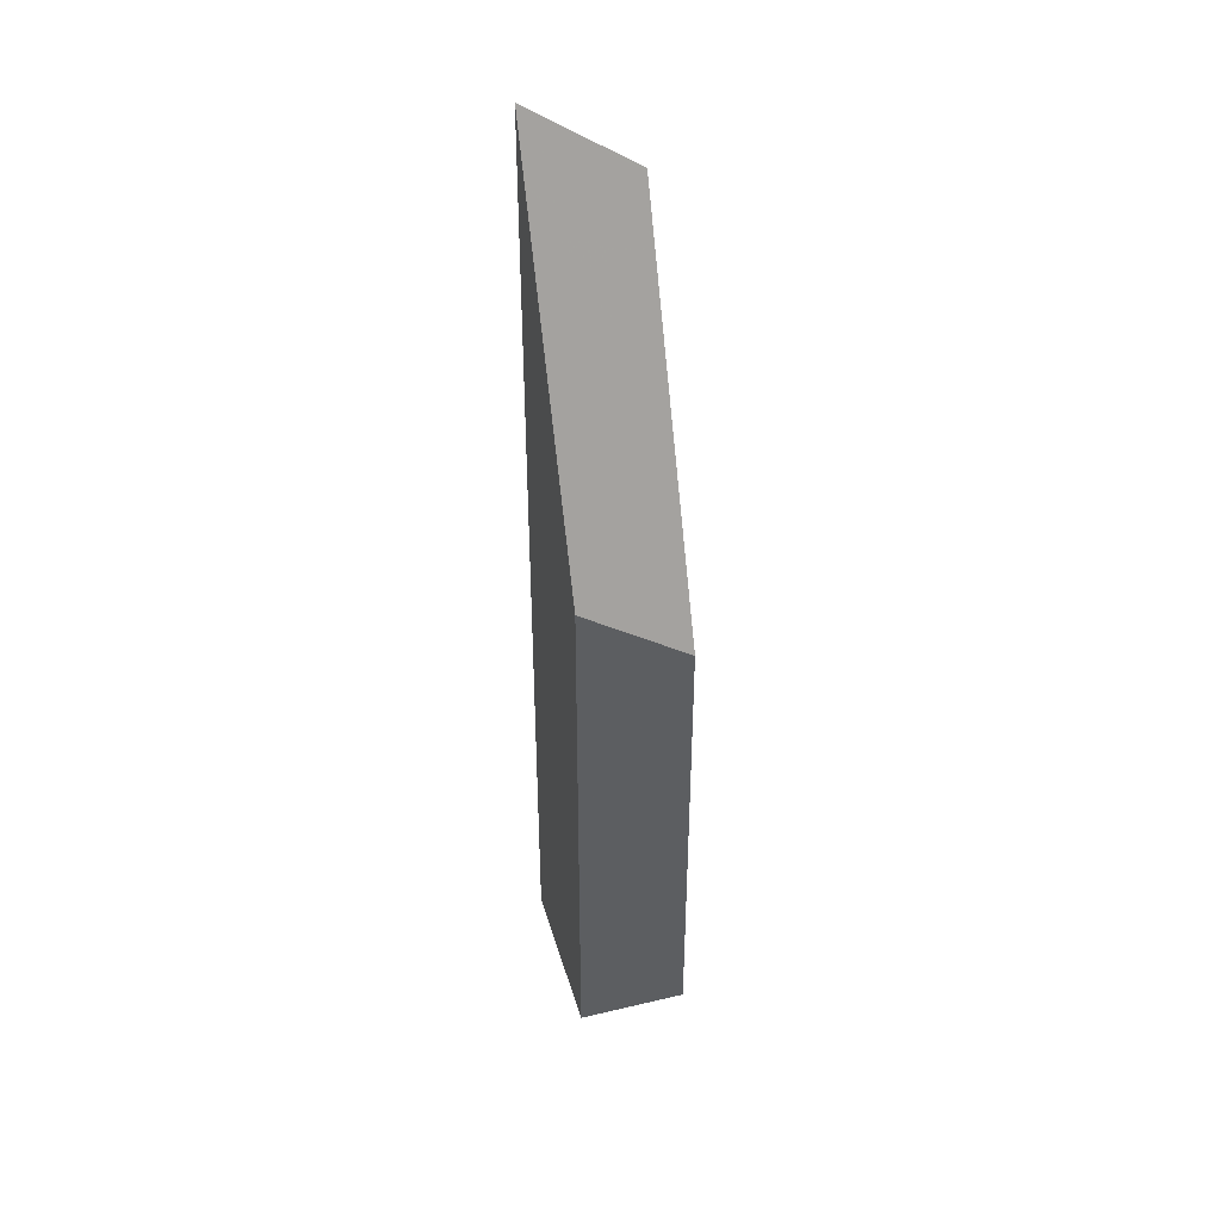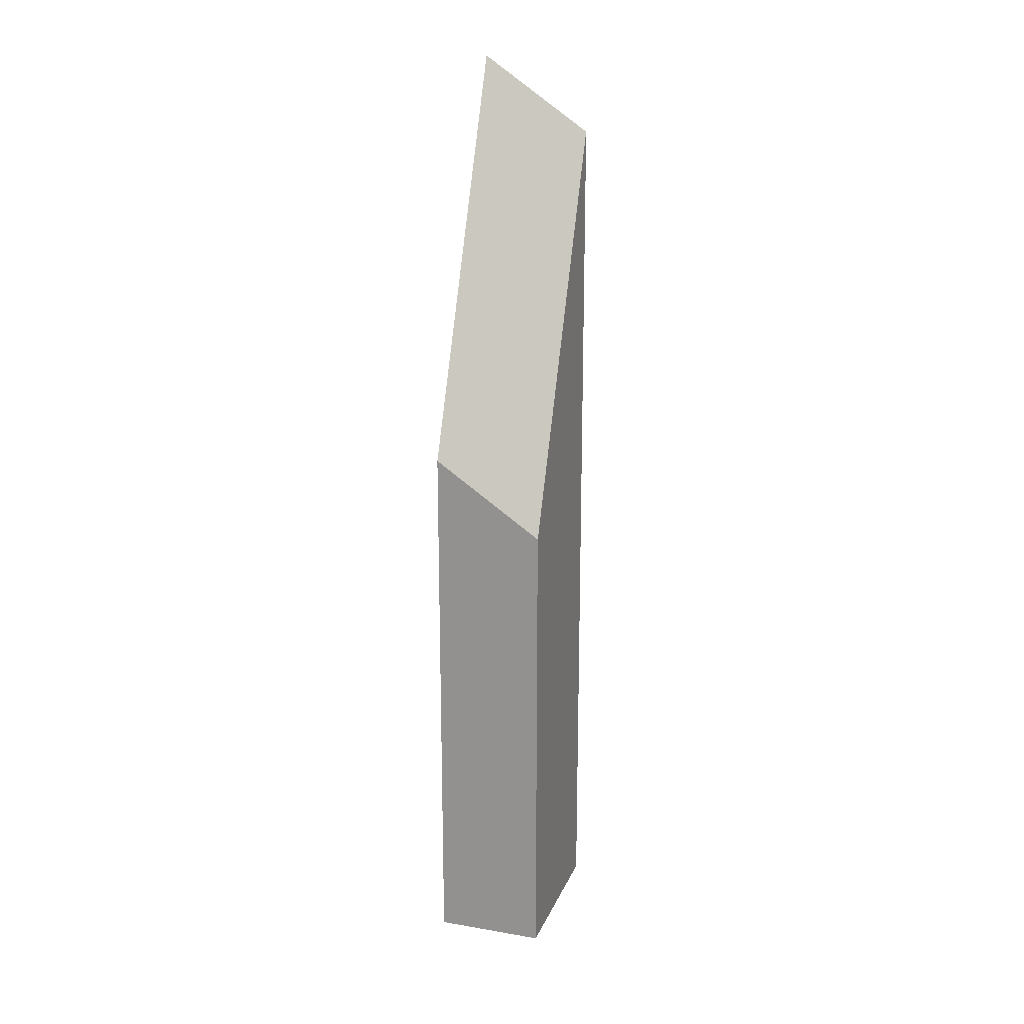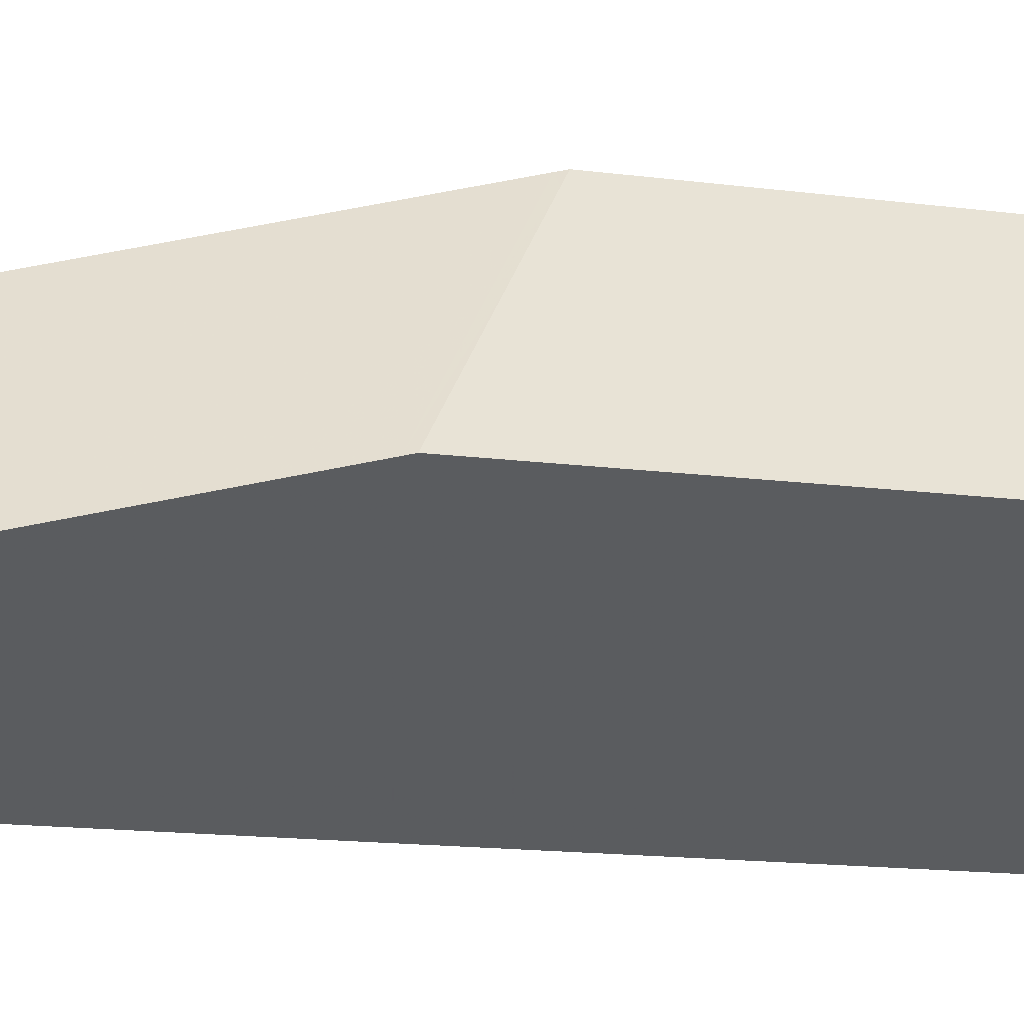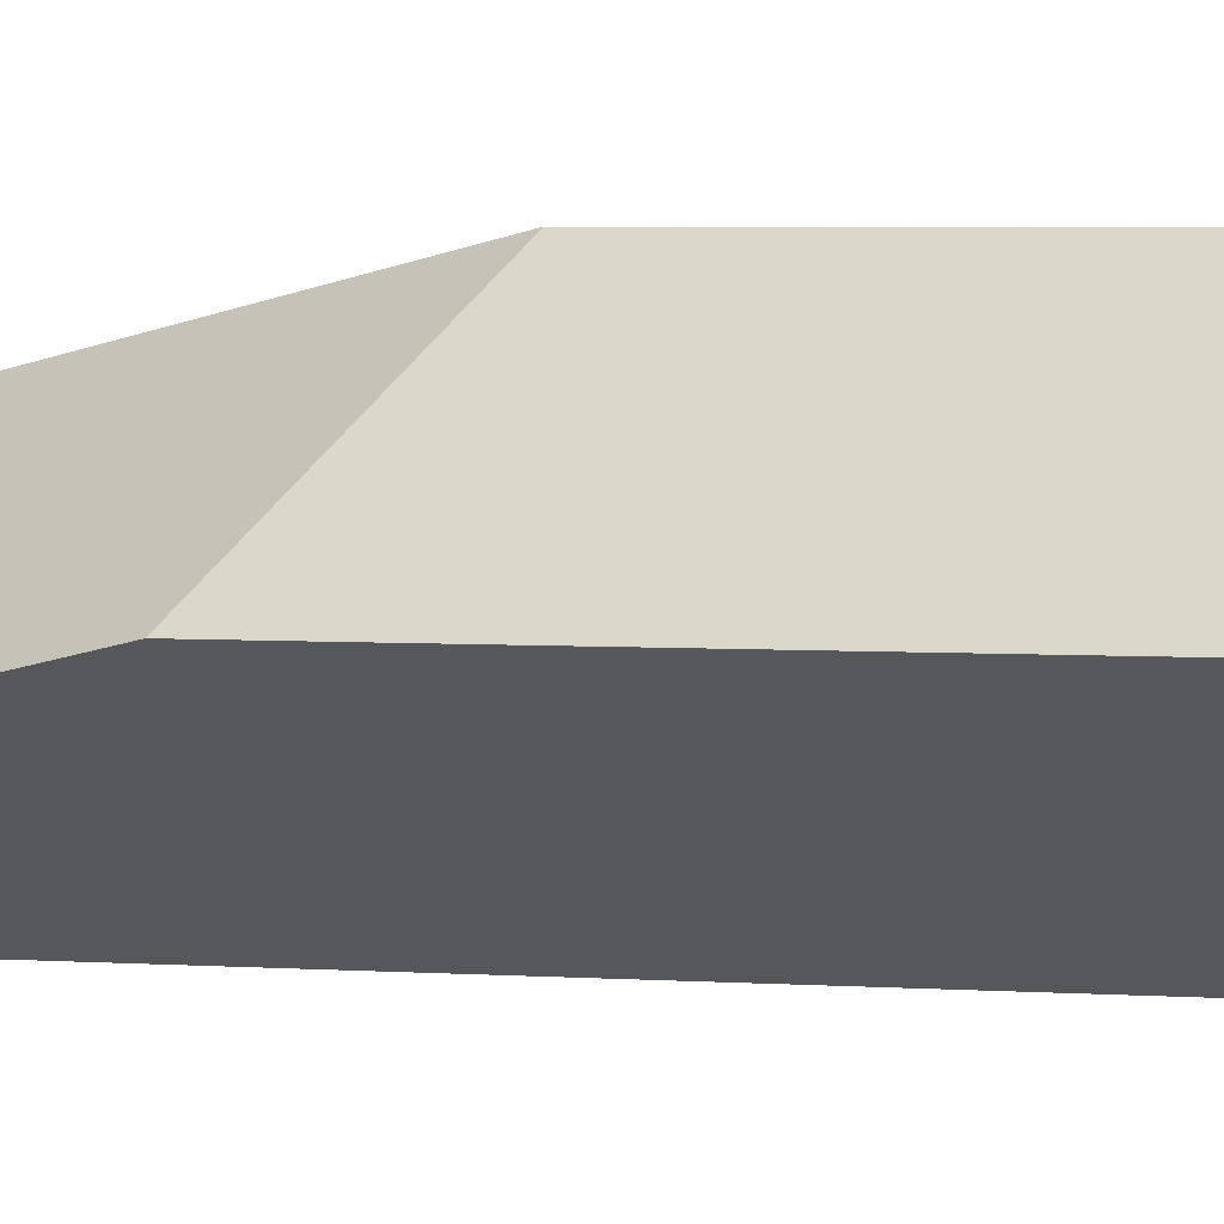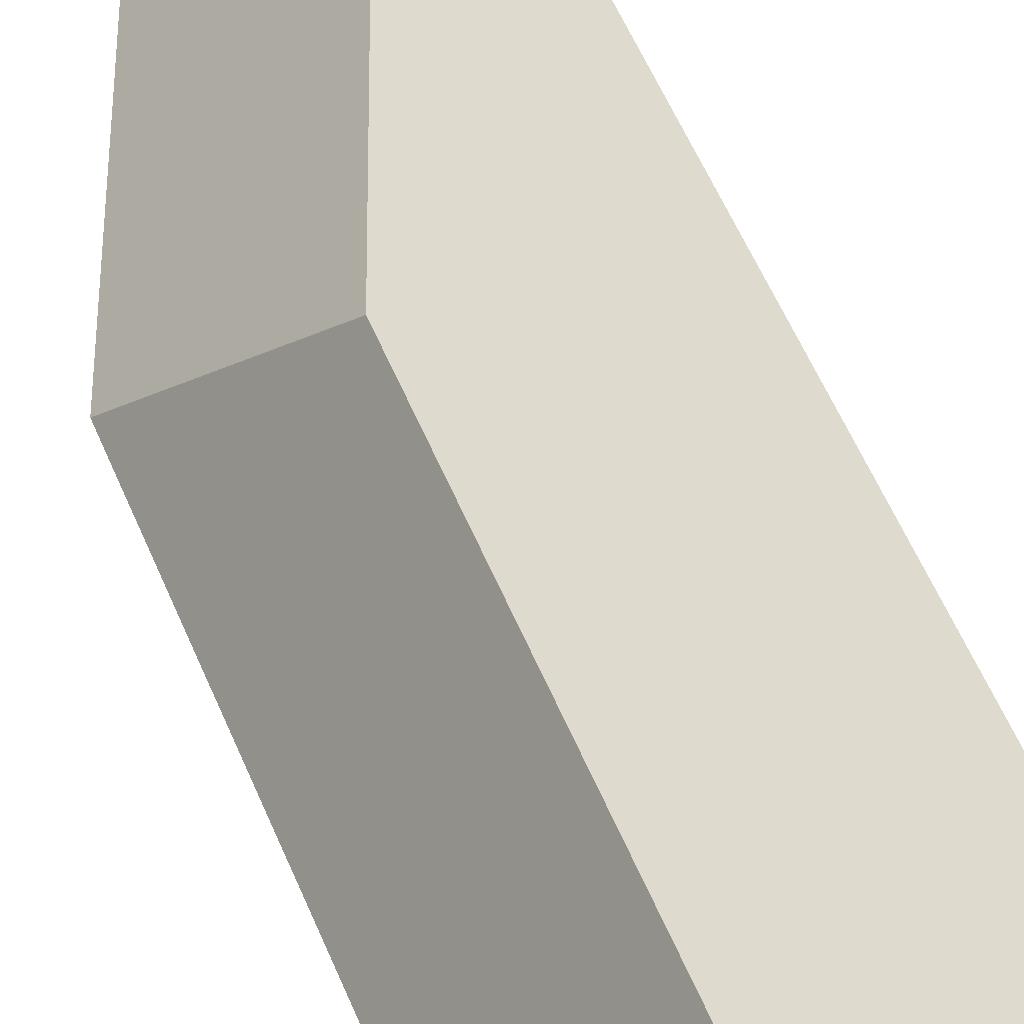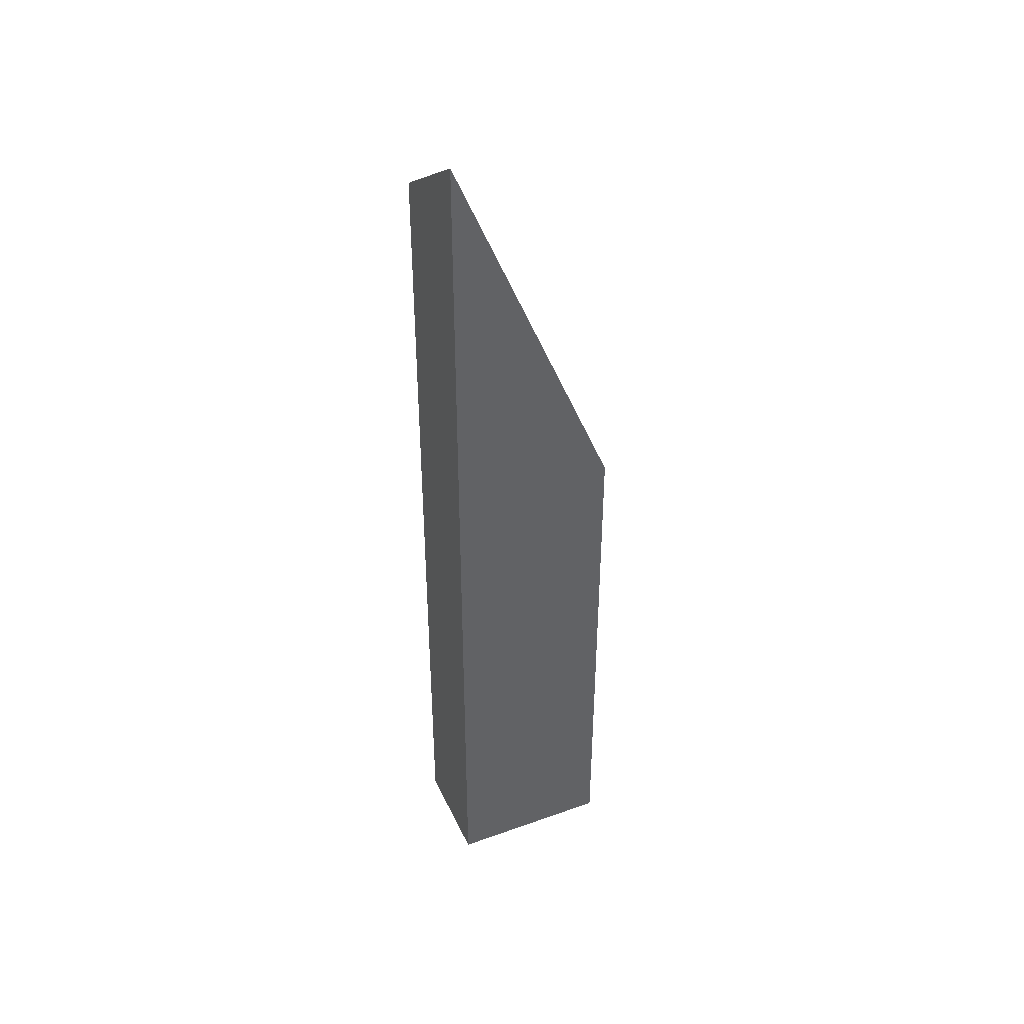
<metadata>
{"format":"obj","ext":"obj","renderer":"f3d","projection":"perspective","resolution":1024,"background":"white","views":[{"elev":41.3,"azim":106.2,"up":"+Z"},{"elev":19.1,"azim":140.0,"up":"+Z"},{"elev":-8.4,"azim":63.2,"up":"+Y"},{"elev":2.8,"azim":108.7,"up":"+Y"},{"elev":47.1,"azim":160.0,"up":"+Y"},{"elev":41.6,"azim":8.7,"up":"+Z"}]}
</metadata>
<code>
v -2042 -159.4 17.28
v -2044 -157.7 15.92
v -2041 -156.1 8.689
v -2040 -157.8 10.05
v -2043 -157.8 16
v -2041 -156.2 8.775
v -2041 -156.2 8.851
v -2041 -156.1 8.766
v -2040 -157.8 10.13
v -2041 -156.4 9.484
v -2041 -156.3 9.398
v -2040 -157.9 10.76
v -2043 -158.4 16.48
v -2041 -156.9 9.956
v -2041 -156.8 9.324
v -2042 -157.8 13.92
v -2043 -157.2 13.45
v -2042 -158.8 14.72
v -2043 -158.4 16.42
v -2043 -157.8 15.95
v -2042 -159.4 17.22
v -2043 -158.1 15.39
v -2043 -157.6 14.92
v -2042 -159.1 16.2
v -2042 -159.3 17.21
v -2042 -159.1 16.18
v -2042 -158.8 14.71
v -2041 -156.8 9.247
v -2043 -157.1 13.36
v -2044 -157.7 15.86
v -2043 -157.4 14.83
v -2040 -157.8 10.12
v -2040 -157.8 10.04
v -2040 -157.9 10.75
v -2042 -159.4 17.27
v -2042 -159.4 17.27
v -2042 -159.4 17.28
v -2042 -159.4 0
v -2042 -159.4 0
v -2044 -157.7 15.86
v -2044 -157.7 15.92
v -2044 -157.7 0
v -2044 -157.7 0
v -2041 -156.2 8.775
v -2041 -156.1 8.689
v -2041 -156.1 0
v -2041 -156.2 0
v -2040 -157.8 10.13
v -2040 -157.8 10.05
v -2040 -157.8 0
v -2040 -157.8 0
v -2044 -157.7 15.92
v -2043 -157.8 16
v -2043 -157.8 0
v -2044 -157.7 0
v -2041 -156.8 9.247
v -2041 -156.2 8.775
v -2041 -156.2 0
v -2041 -156.8 0
v -2041 -156.1 8.689
v -2041 -156.1 8.766
v -2041 -156.1 0
v -2041 -156.1 0
v -2040 -157.9 10.76
v -2040 -157.8 10.13
v -2040 -157.8 0
v -2040 -157.9 0
v -2041 -156.1 8.766
v -2041 -156.3 9.398
v -2041 -156.3 0
v -2041 -156.1 0
v -2042 -158.8 14.72
v -2040 -157.9 10.76
v -2040 -157.9 0
v -2042 -158.8 0
v -2043 -157.8 16
v -2043 -158.4 16.48
v -2043 -158.4 0
v -2043 -157.8 0
v -2042 -159.1 16.2
v -2042 -158.8 14.72
v -2042 -158.8 0
v -2042 -159.1 0
v -2042 -159.4 17.28
v -2042 -159.4 17.22
v -2042 -159.4 0
v -2042 -159.4 0
v -2042 -159.4 17.22
v -2042 -159.1 16.2
v -2042 -159.1 0
v -2042 -159.4 0
v -2040 -157.8 10.04
v -2041 -156.8 9.247
v -2041 -156.8 0
v -2040 -157.8 0
v -2041 -156.3 9.398
v -2043 -157.1 13.36
v -2043 -157.1 -1.776e-15
v -2041 -156.3 0
v -2043 -157.4 14.83
v -2044 -157.7 15.86
v -2044 -157.7 0
v -2043 -157.4 0
v -2043 -157.1 13.36
v -2043 -157.4 14.83
v -2043 -157.4 0
v -2043 -157.1 -1.776e-15
v -2040 -157.8 10.05
v -2040 -157.8 10.04
v -2040 -157.8 0
v -2040 -157.8 0
v -2043 -158.4 16.48
v -2042 -159.4 17.27
v -2042 -159.4 0
v -2043 -158.4 0
v -2042 -159.4 0
v -2044 -157.7 0
v -2041 -156.1 0
v -2040 -157.8 0
f 33 4 9 32
f 8 3 6 7
f 11 8 7 10
f 32 9 12 34
f 29 11 10 17
f 34 12 18 27
f 17 10 14 16
f 14 10 7 15
f 23 17 16 22
f 27 18 24 26
f 19 13 5 20
f 25 21 1 35
f 22 19 20 23
f 26 24 21 25
f 25 19 22 26
f 26 22 16 27
f 15 7 6 28
f 31 29 17 23
f 20 5 2 30
f 23 20 30 31
f 32 15 28 33
f 34 14 15 32
f 27 16 14 34
f 35 13 19 25
f 37 38 39 36
f 41 42 43 40
f 45 46 47 44
f 49 50 51 48
f 53 54 55 52
f 57 58 59 56
f 61 62 63 60
f 65 66 67 64
f 69 70 71 68
f 73 74 75 72
f 77 78 79 76
f 81 82 83 80
f 85 86 87 84
f 89 90 91 88
f 93 94 95 92
f 97 98 99 96
f 101 102 103 100
f 105 106 107 104
f 109 110 111 108
f 113 114 115 112
f 117 118 119 116

</code>
